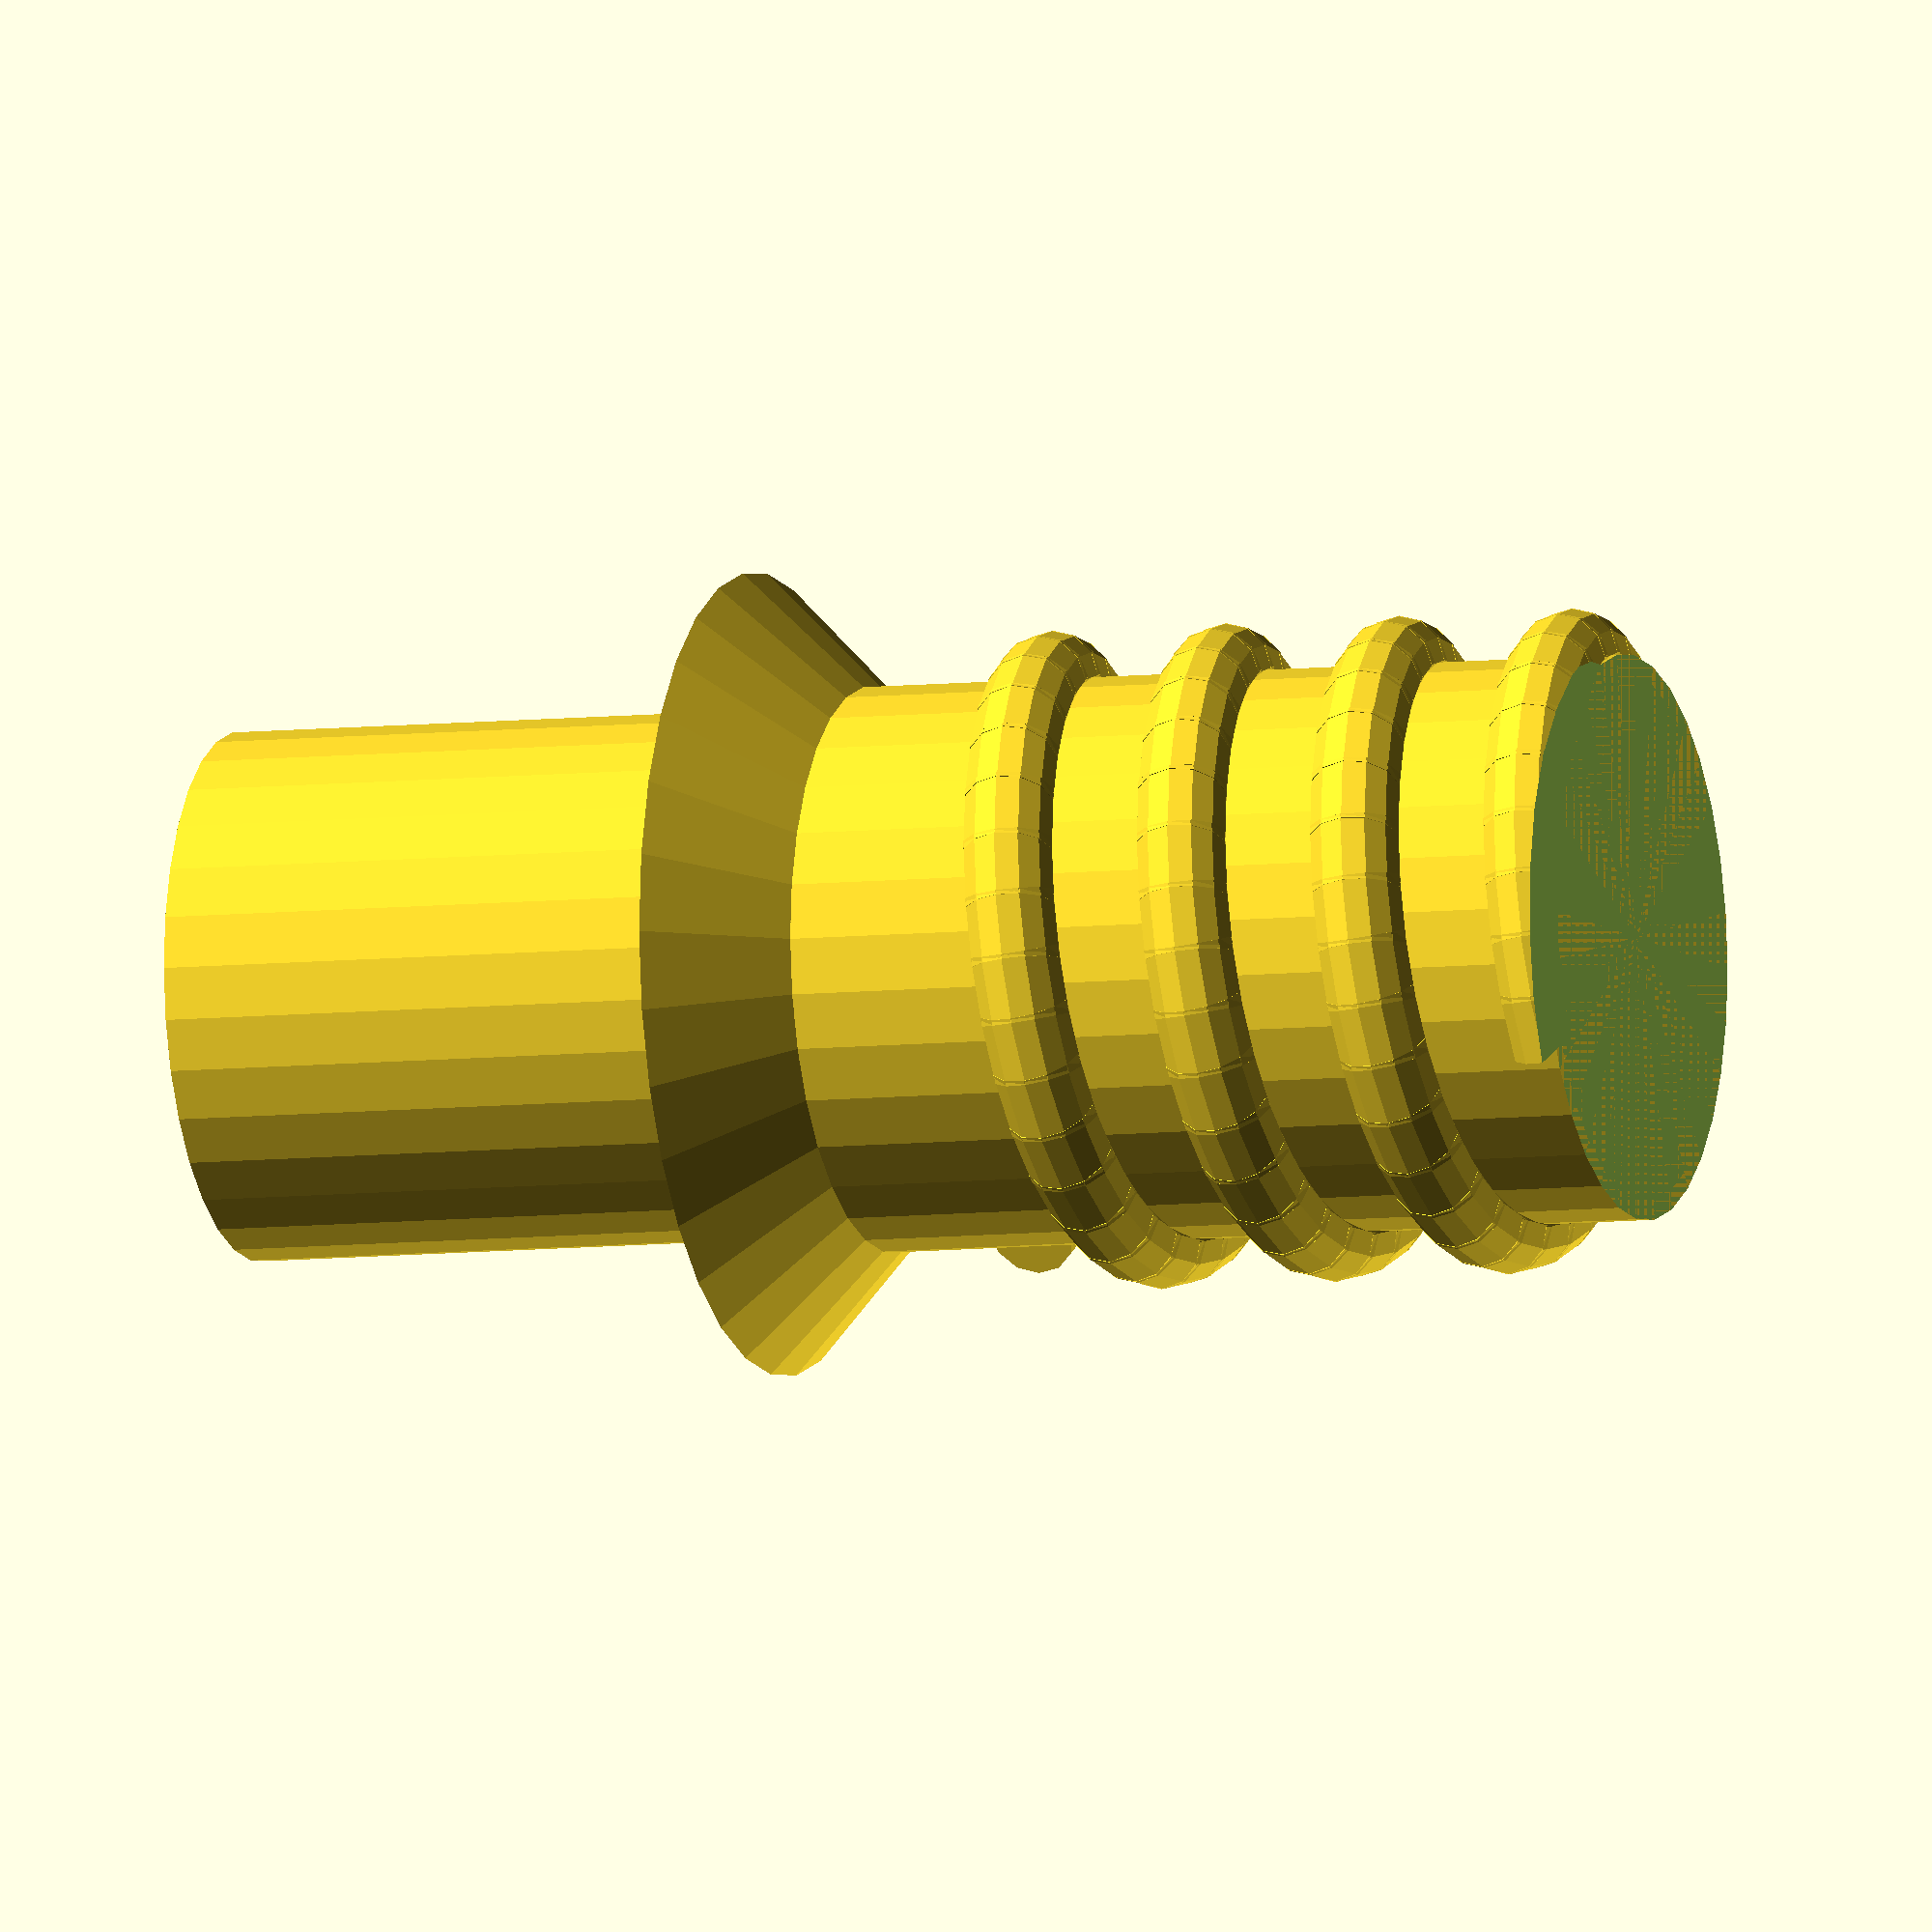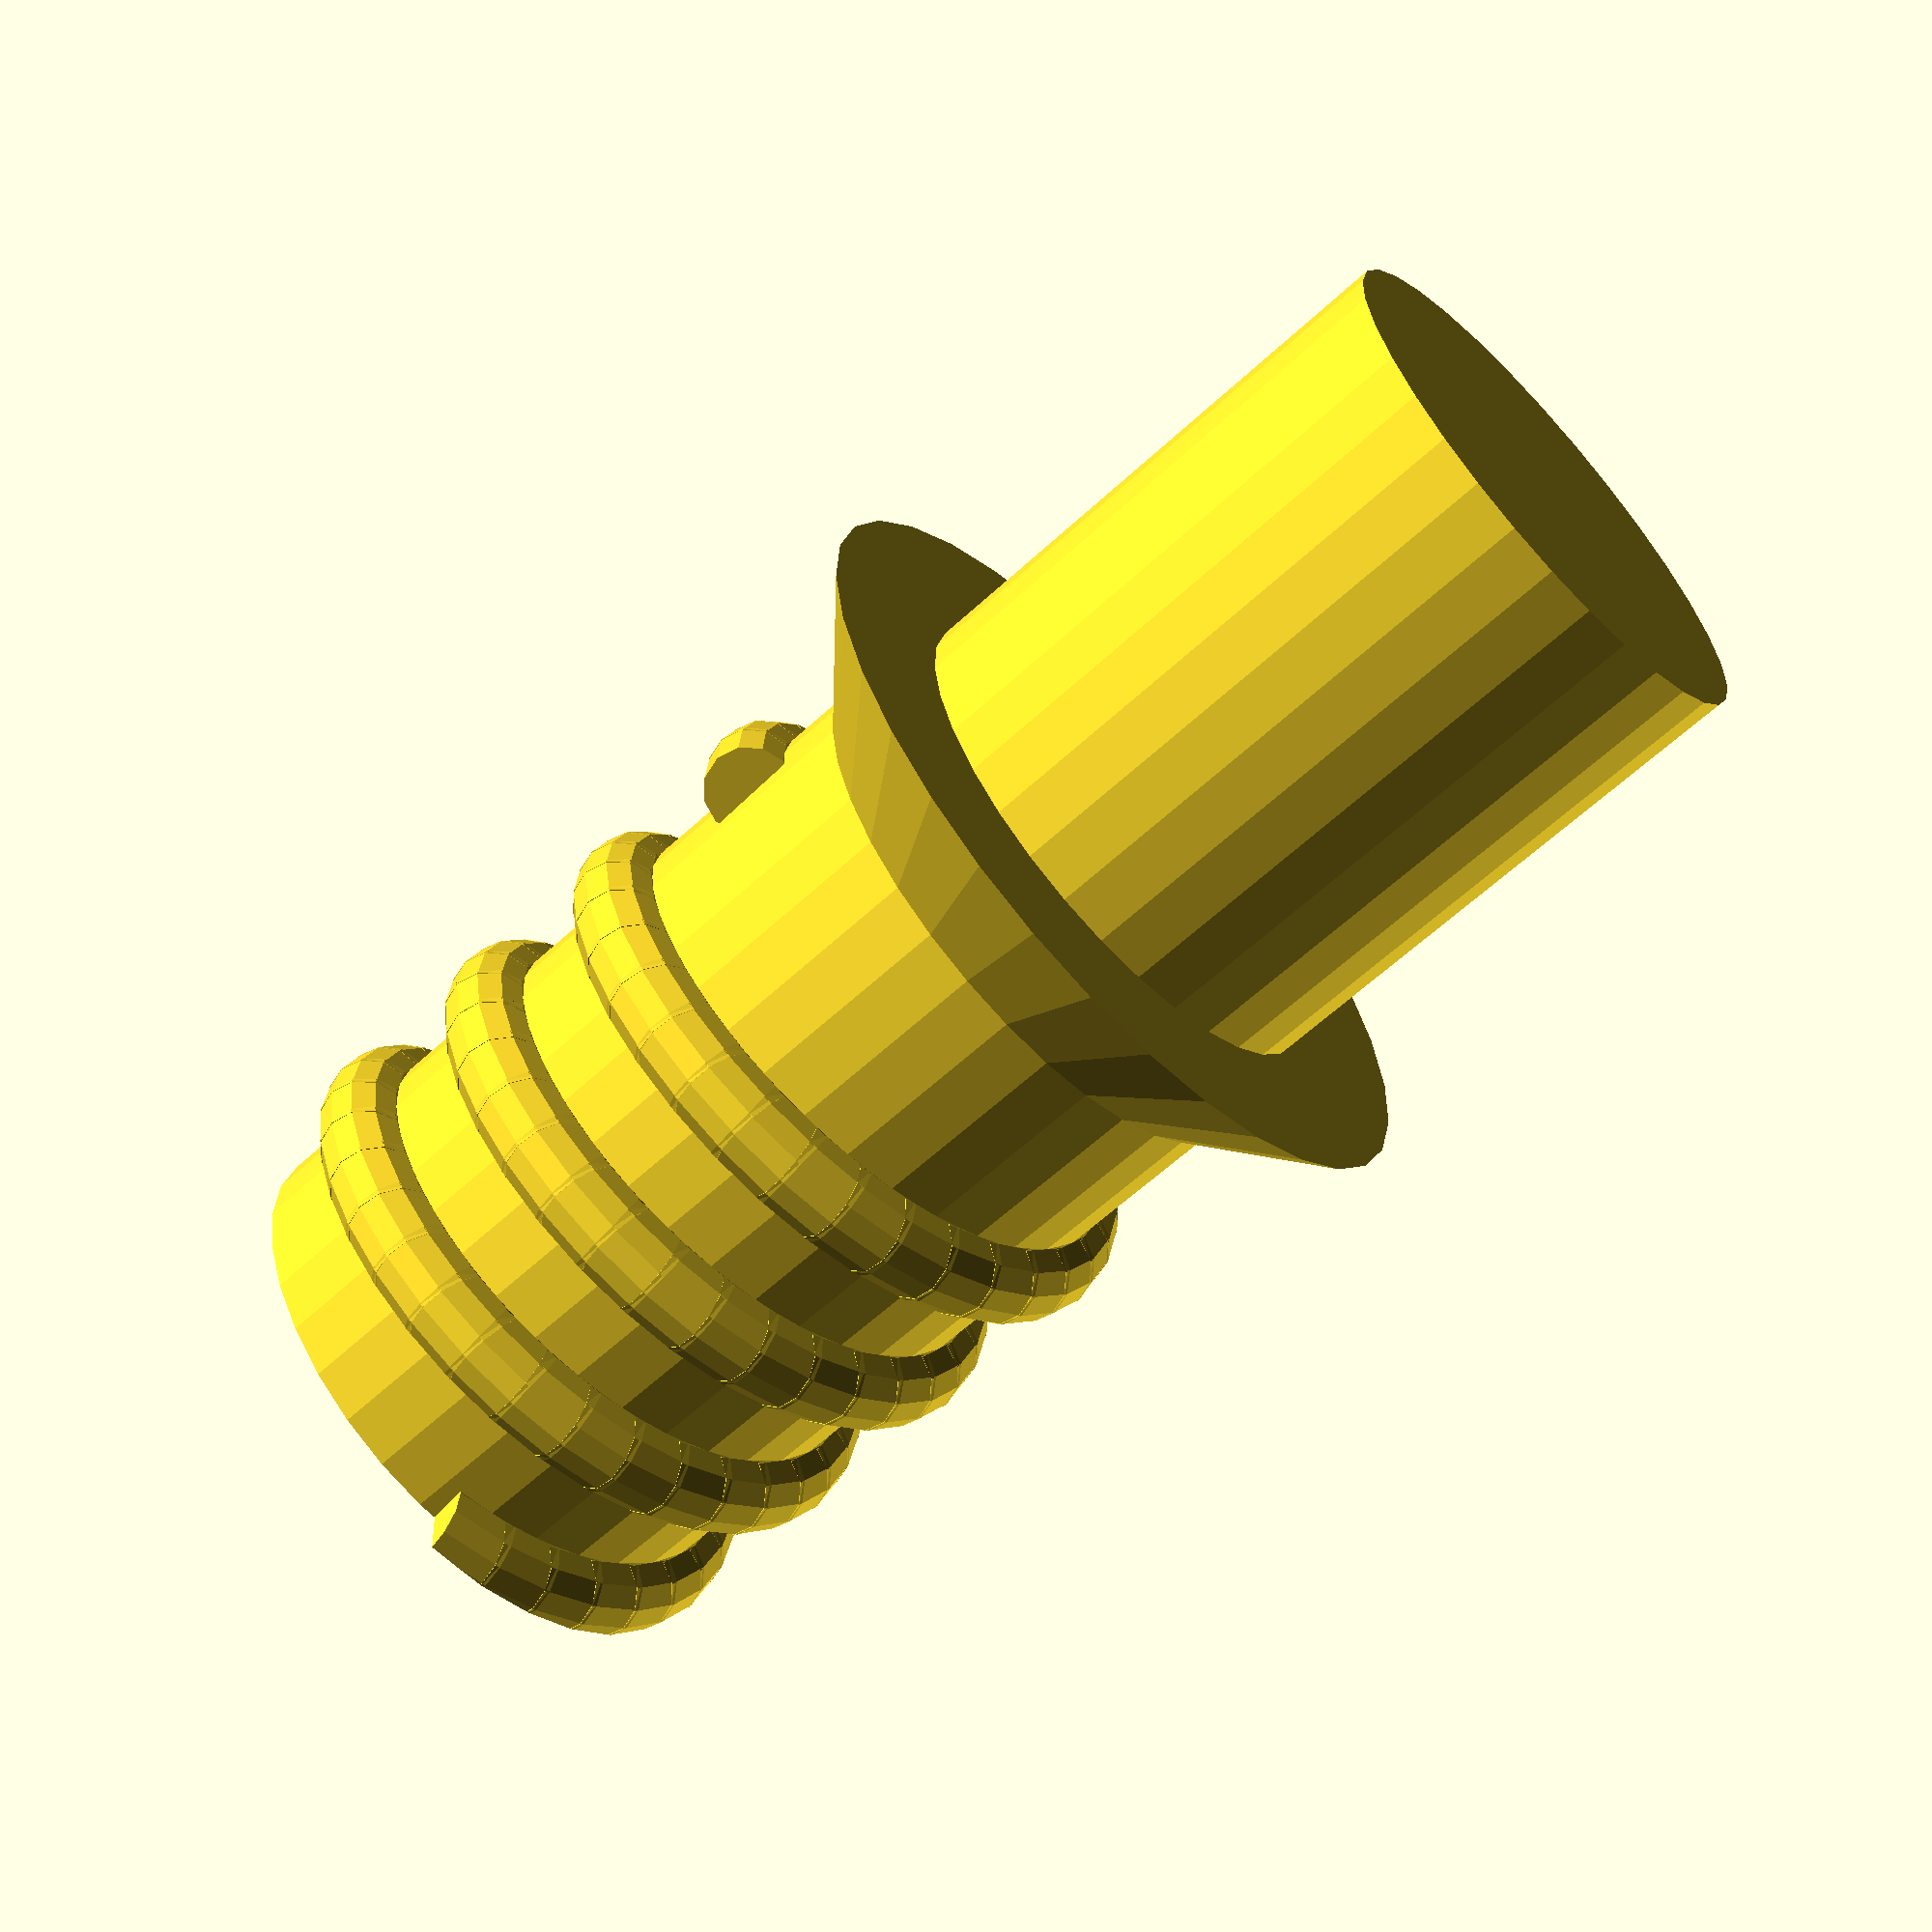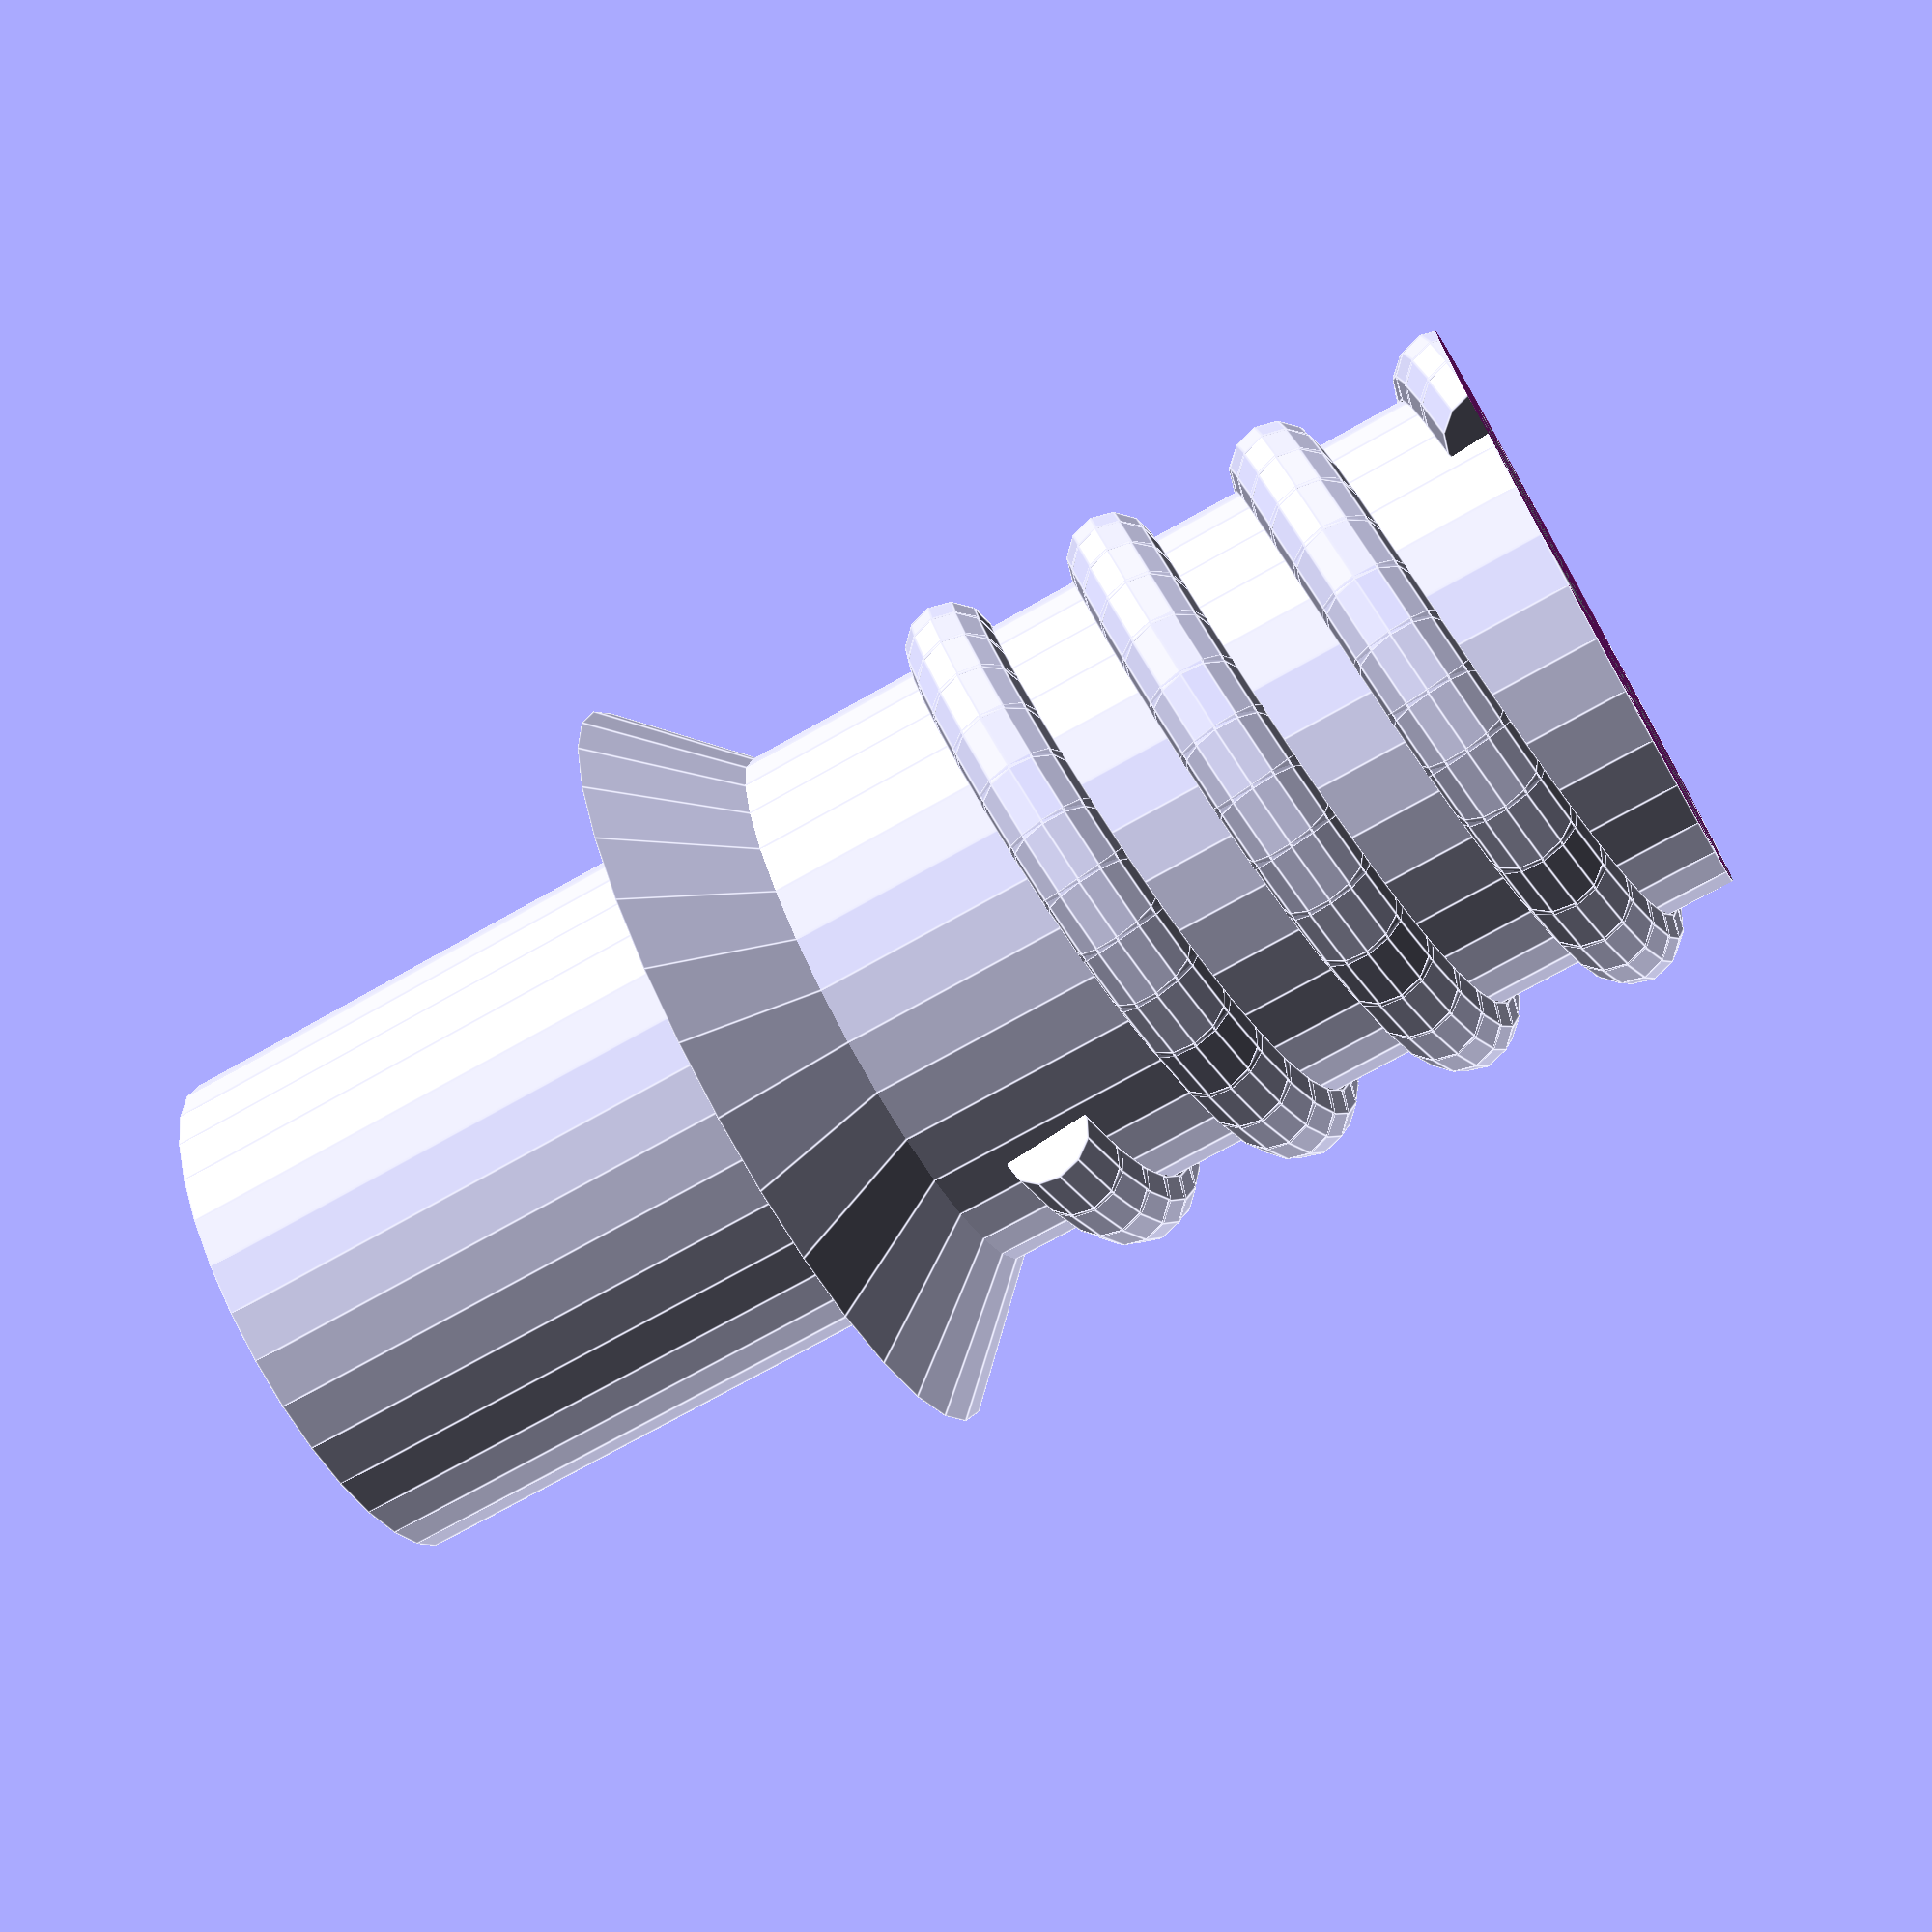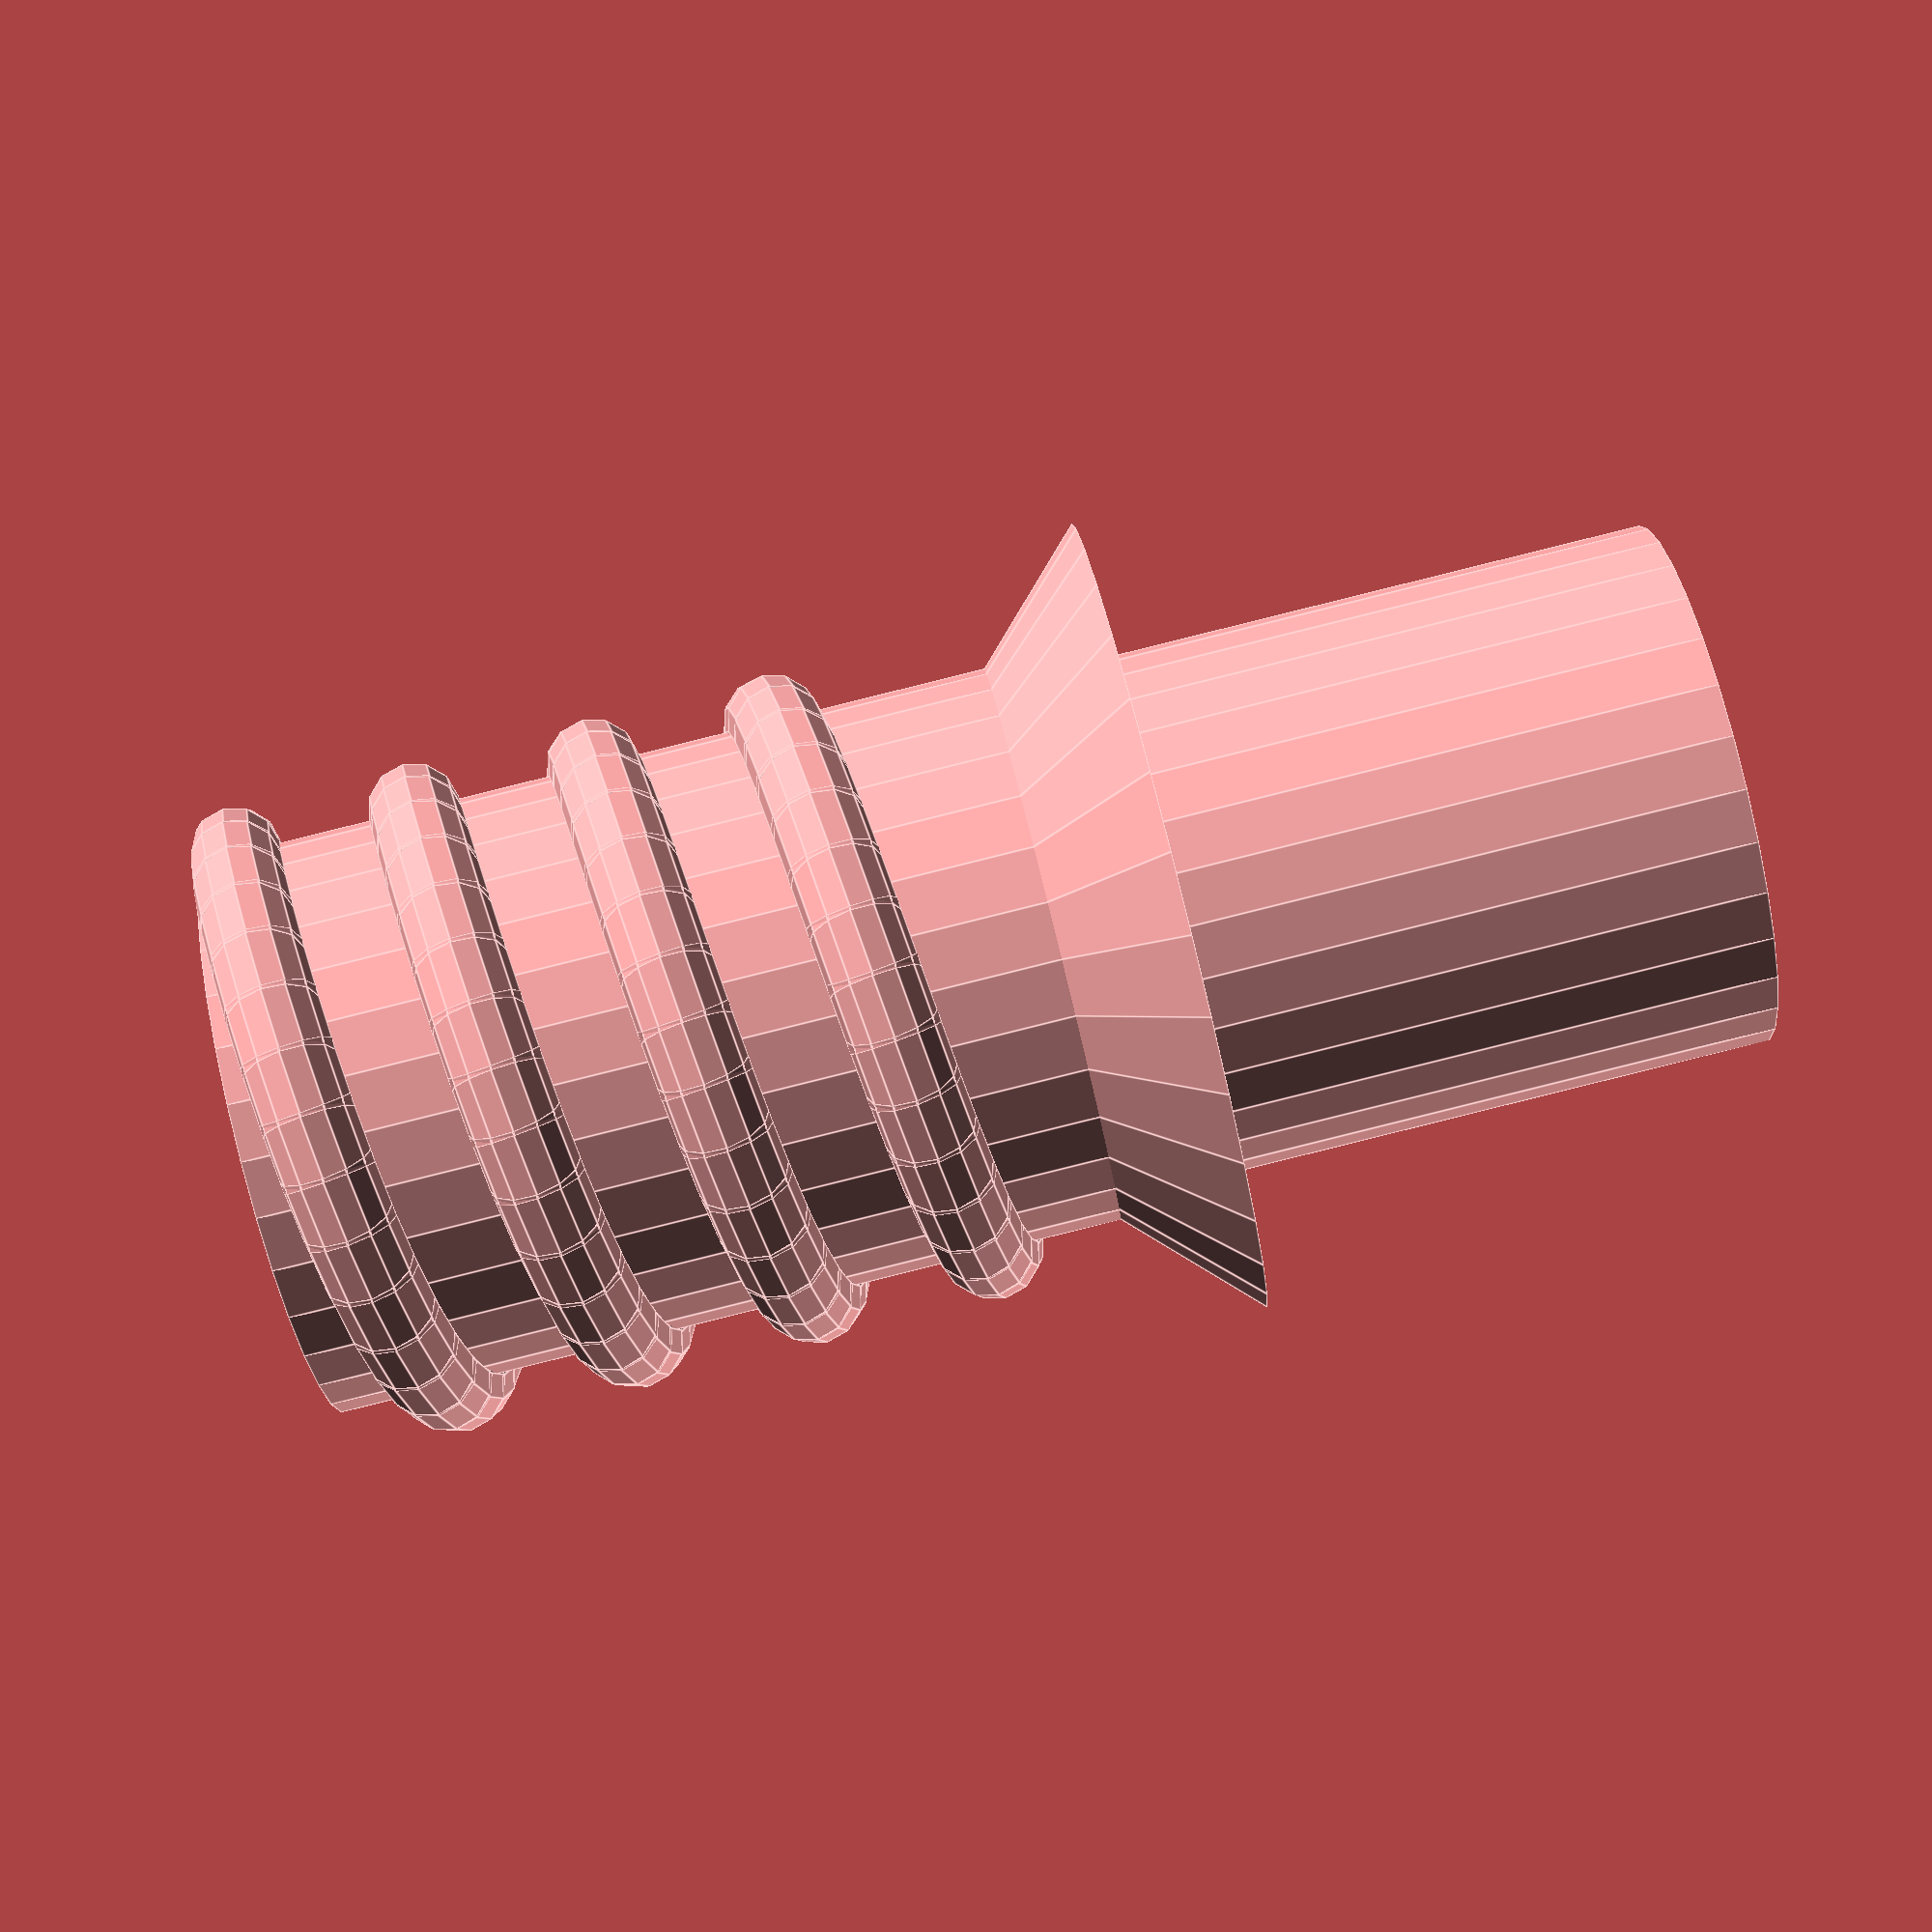
<openscad>
// Broom Handle Screw End Cap
// Modification of Broom Handle Screw End Plug by Ed Nisley KE4ZNU March 2013

// Extrusion parameters must match reality!
// Print with +1 shells and 3 solid layers

ThreadThick = 0.25;
ThreadWidth = 2.0 * ThreadThick;

HoleWindage = 0.2;

function IntegerMultiple(Size,Unit) = Unit * ceil(Size / Unit);

Protrusion = 0.1;                       // make holes end cleanly

//----------------------
// Dimensions

PI = 3.14159265358979;

WallThickness=2.5;            // Desired Wall Thickness

PostOD = 24;              // post inside metal handle
PostLength = 25.0;

PitchDia = 15.5;            // thread center diameter
ScrewLength = 20.0;

ThreadFormOD = 2.5;         // diameter of thread form
ThreadPitch = 5.0;

OALength = PostLength + ScrewLength; // excludes bolt head extension

$fn=8*4;

echo("Pitch dia: ",PitchDia);
echo("Root dia: ",PitchDia - ThreadFormOD);
echo("Crest dia: ",PitchDia + ThreadFormOD);

//----------------------
// Useful routines

module Cyl_Thread(pitch,length,pitchdia,cyl_radius,resolution=32) {

Cyl_Adjust = 1.25;                      // force overlap

    Turns = length/pitch;
    Slices = Turns*resolution;
    RotIncr = 1/resolution;
    PitchRad = pitchdia/2;
    ZIncr = length/Slices;
    helixangle = atan(pitch/(PI*pitchdia));
    cyl_len = Cyl_Adjust*(PI*pitchdia)/resolution;

    union() {
        for (i = [0:Slices-1]) {
            translate([PitchRad*cos(360*i/resolution),PitchRad*sin(360*i/resolution),i*ZIncr])
                rotate([90+helixangle,0,360*i/resolution])
                    cylinder(r=cyl_radius,h=cyl_len,center=true,$fn=12);
        }
    }
}

module PolyCyl(Dia,Height,ForceSides=0) {                       // based on nophead's polyholes

  Sides = (ForceSides != 0) ? ForceSides : (ceil(Dia) + 2);

  FixDia = Dia / cos(180/Sides);

  cylinder(r=(FixDia + HoleWindage)/2,
           h=Height,
           $fn=Sides);
}


//-------------------
// Build it...
difference()
{
    union() {
        cylinder(r=PitchDia/2,h=ScrewLength+2);
        translate([0,0,0])
            Cyl_Thread(ThreadPitch,(ScrewLength - ThreadFormOD/2),PitchDia,ThreadFormOD/2);
        cylinder(d=14.5, h=40);
        translate([0,0,ScrewLength*.7])
        cylinder(d2=22, d1=0, h=11);
    }

translate([0,0,-10]) cylinder(d=20, h=10);
}
*difference(){
    translate([0,0,-PostLength-WallThickness])cylinder(d=PostOD+WallThickness,h=PostLength+WallThickness);
    translate([0,0,-PostLength-WallThickness*2])cylinder(d=PostOD,h=PostLength+WallThickness);
}

</openscad>
<views>
elev=7.2 azim=23.1 roll=108.9 proj=o view=solid
elev=241.7 azim=266.6 roll=226.8 proj=p view=wireframe
elev=251.3 azim=199.5 roll=60.3 proj=p view=edges
elev=270.4 azim=52.7 roll=256.1 proj=p view=edges
</views>
